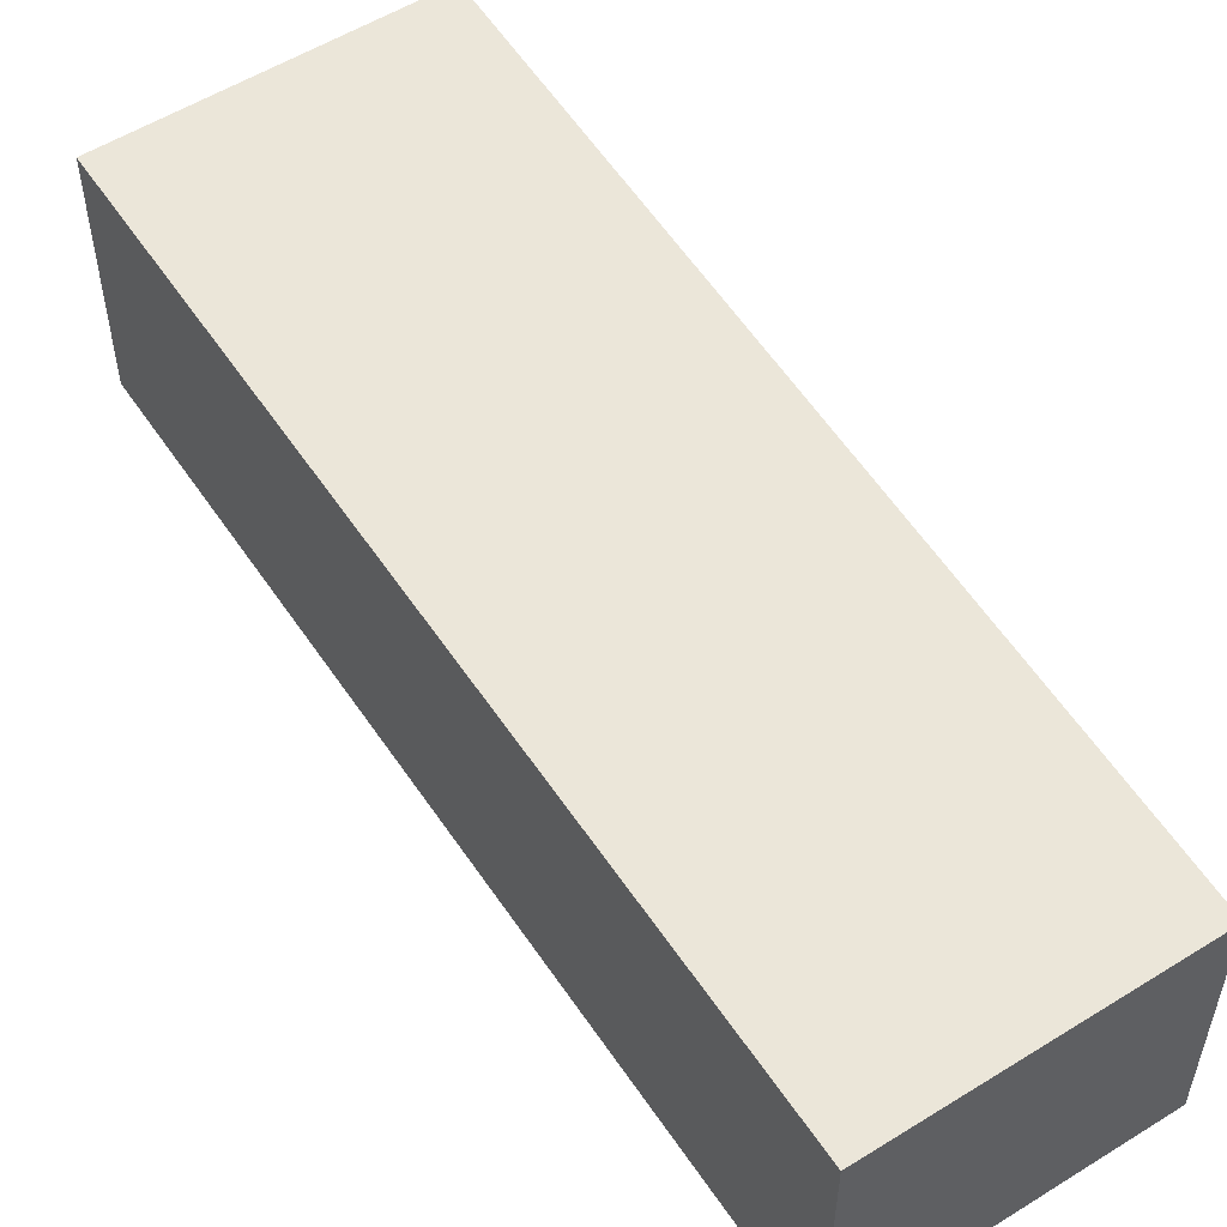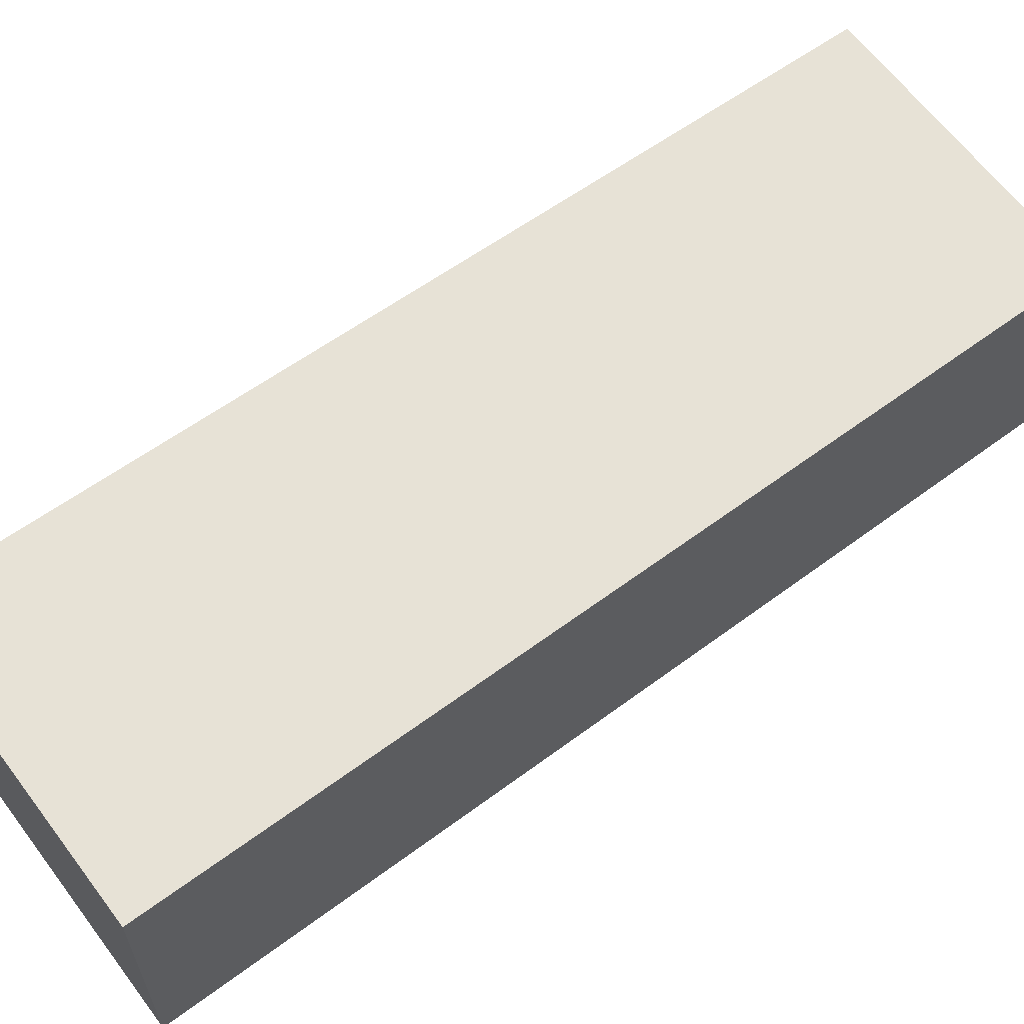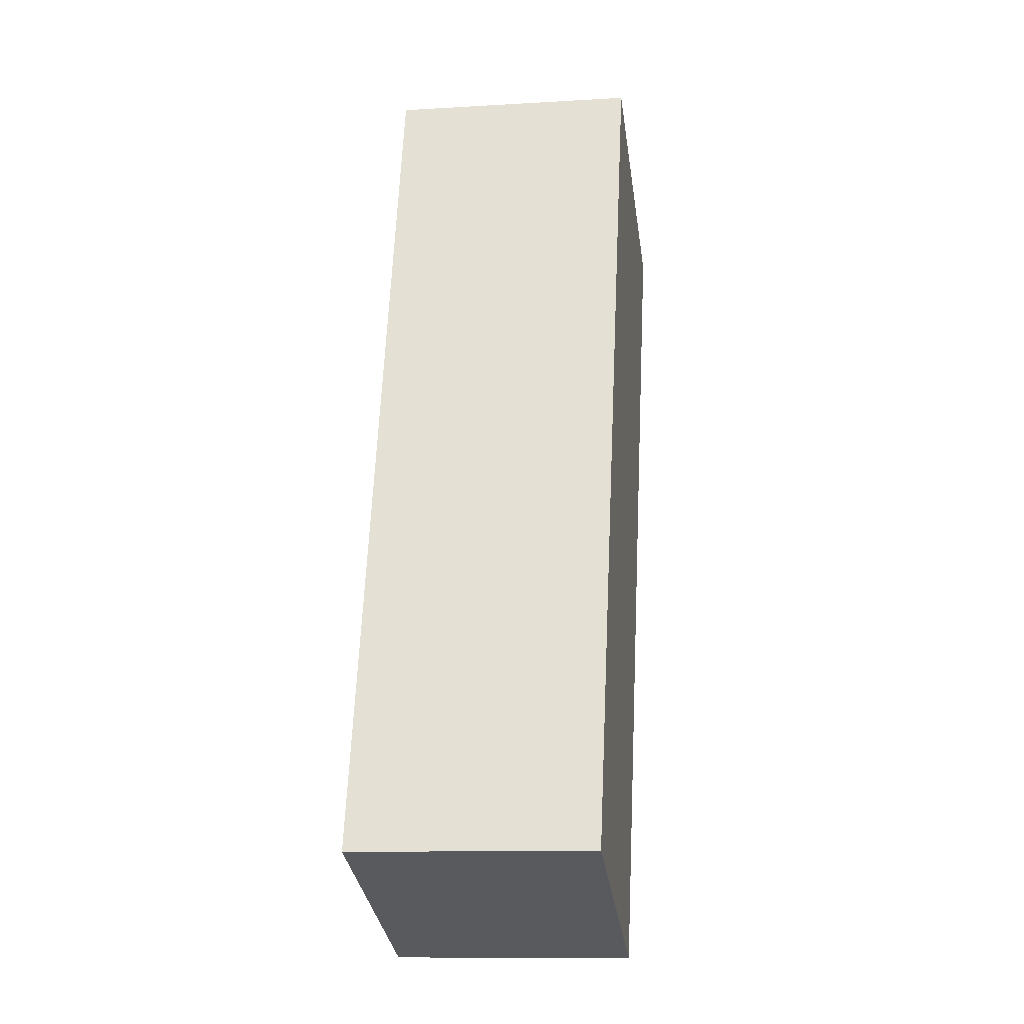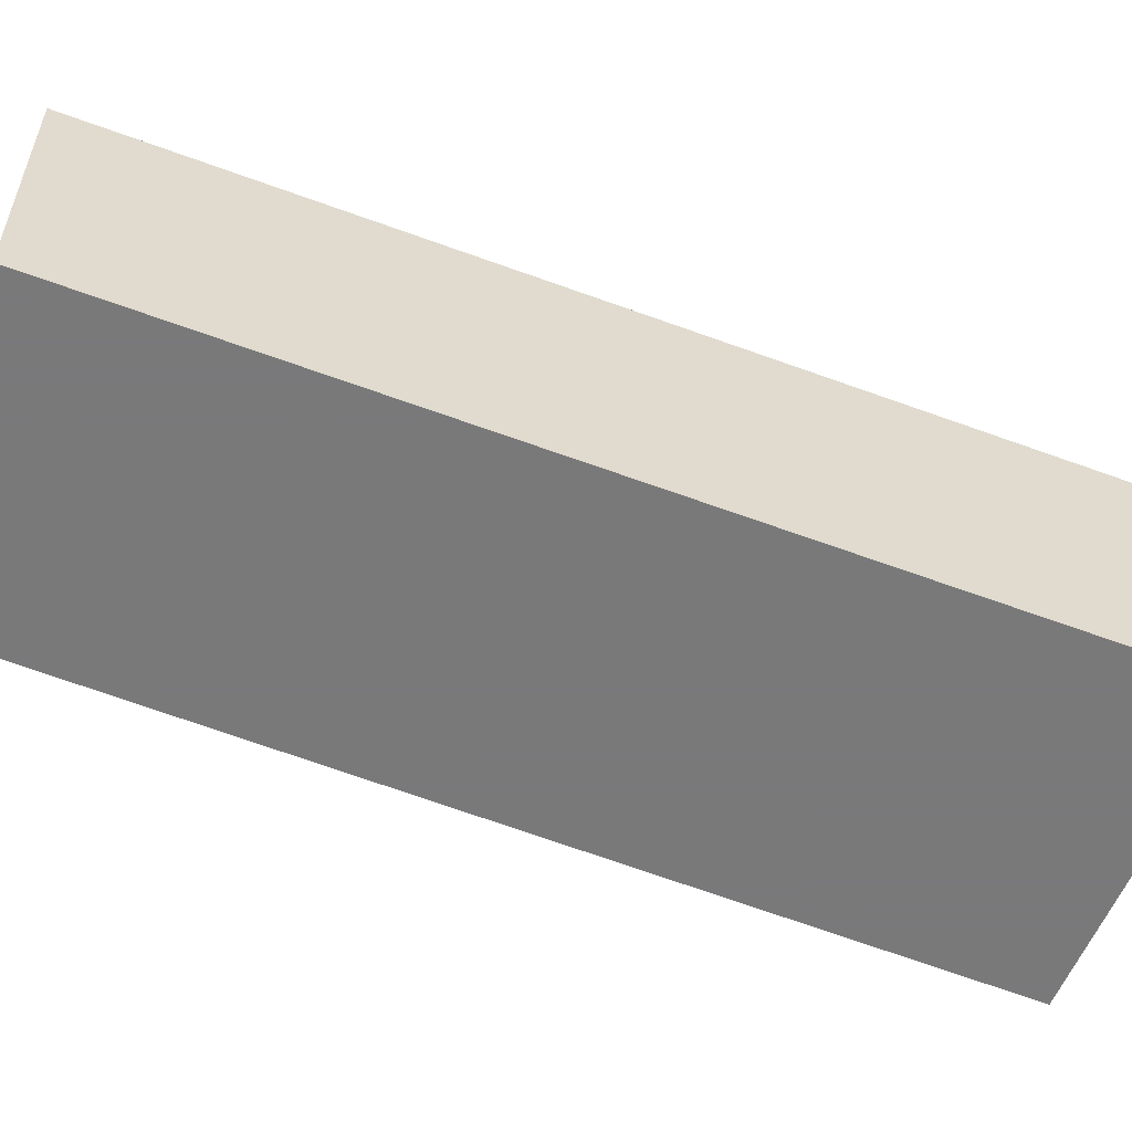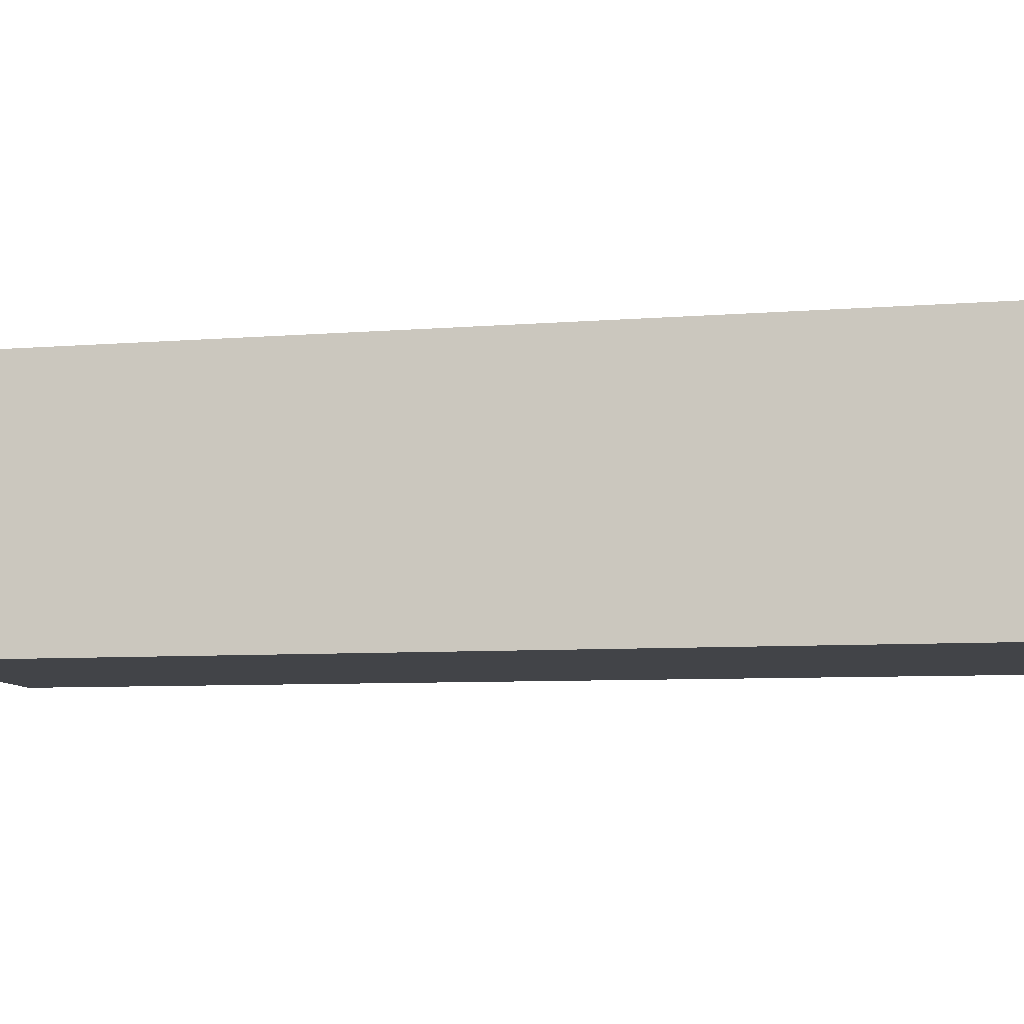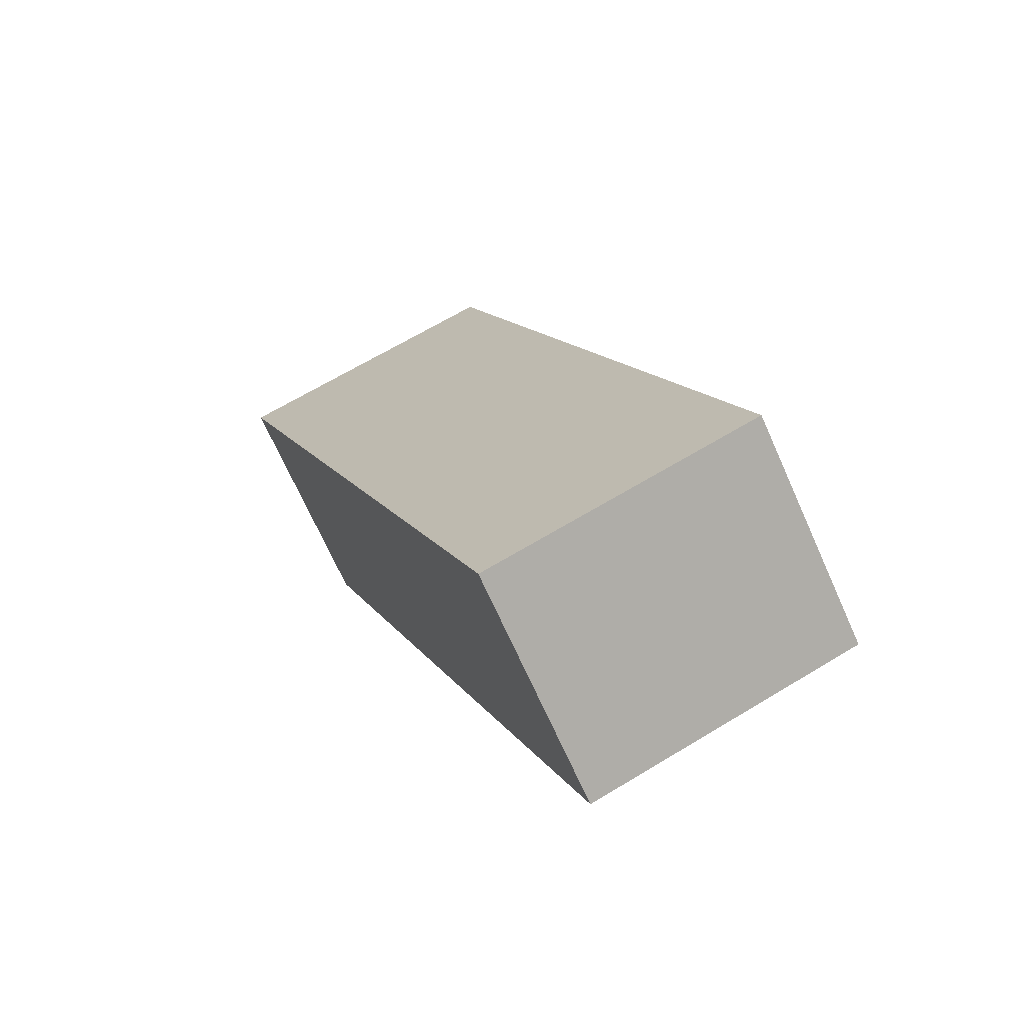
<metadata>
{"format":"obj","ext":"obj","renderer":"f3d","projection":"perspective","resolution":1024,"background":"white","views":[{"elev":55.5,"azim":-13.0,"up":"+Z"},{"elev":63.4,"azim":-106.5,"up":"+Z"},{"elev":-11.3,"azim":98.3,"up":"+Y"},{"elev":-57.8,"azim":87.9,"up":"+Z"},{"elev":-7.8,"azim":120.2,"up":"+Z"},{"elev":-70.2,"azim":24.1,"up":"+Y"}]}
</metadata>
<code>
v -358.7 -2361 5.385
v -364.8 -2363 5.398
v -371.8 -2344 5.568
v -365.3 -2342 5.554
v -364.8 -2363 5.398
v -358.7 -2361 5.385
v -371.8 -2344 5.567
v -365.3 -2342 5.554
v -365.4 -2342 5.554
v -365.3 -2342 5.554
v -358.7 -2361 5.385
v -368.3 -2343 5.56
v -368.3 -2343 5.56
v -361.3 -2362 5.391
v -365 -2363 5.404
v -361.5 -2361 5.397
v -359 -2360 5.392
v -358.7 -2361 5.385
v -361.3 -2362 5.39
v -358.9 -2360 5.391
v -358.7 -2361 5.385
v -358.7 -2361 5.385
v -358.7 -2361 0
v -358.7 -2361 0
v -364.8 -2363 5.398
v -364.8 -2363 5.398
v -364.8 -2363 8.882e-16
v -364.8 -2363 -8.882e-16
v -368.3 -2343 5.56
v -371.8 -2344 5.568
v -371.8 -2344 -8.882e-16
v -368.3 -2343 -8.882e-16
v -365.3 -2342 5.554
v -365.3 -2342 5.554
v -365.3 -2342 -8.882e-16
v -365.3 -2342 -8.882e-16
v -365 -2363 5.404
v -364.8 -2363 5.398
v -364.8 -2363 -8.882e-16
v -365 -2363 0
v -358.7 -2361 5.385
v -358.7 -2361 5.385
v -358.7 -2361 0
v -358.7 -2361 0
v -371.8 -2344 5.568
v -371.8 -2344 5.567
v -371.8 -2344 0
v -371.8 -2344 -8.882e-16
v -358.9 -2360 5.391
v -365.3 -2342 5.554
v -365.3 -2342 -8.882e-16
v -358.9 -2360 0
v -365.3 -2342 5.554
v -365.4 -2342 5.554
v -365.4 -2342 0
v -365.3 -2342 -8.882e-16
v -365.4 -2342 5.554
v -368.3 -2343 5.56
v -368.3 -2343 -8.882e-16
v -365.4 -2342 0
v -371.8 -2344 5.567
v -365 -2363 5.404
v -365 -2363 0
v -371.8 -2344 0
v -361.3 -2362 5.39
v -358.7 -2361 5.385
v -358.7 -2361 0
v -361.3 -2362 0
v -364.8 -2363 5.398
v -361.3 -2362 5.39
v -361.3 -2362 0
v -364.8 -2363 8.882e-16
v -358.7 -2361 5.385
v -358.9 -2360 5.391
v -358.9 -2360 0
v -358.7 -2361 0
v -358.7 -2361 0
v -364.8 -2363 0
v -371.8 -2344 0
v -365.3 -2342 0
f 14 11 18 19
f 17 11 14 16
f 13 9 10 12
f 9 4 8 10
f 20 6 11 17
f 12 7 3 13
f 16 14 5 15
f 15 7 12 16
f 16 12 10 17
f 11 6 1 18
f 19 2 5 14
f 17 10 8 20
f 22 23 24 21
f 26 27 28 25
f 30 31 32 29
f 34 35 36 33
f 38 39 40 37
f 42 43 44 41
f 46 47 48 45
f 50 51 52 49
f 54 55 56 53
f 58 59 60 57
f 62 63 64 61
f 66 67 68 65
f 70 71 72 69
f 74 75 76 73
f 78 79 80 77

</code>
